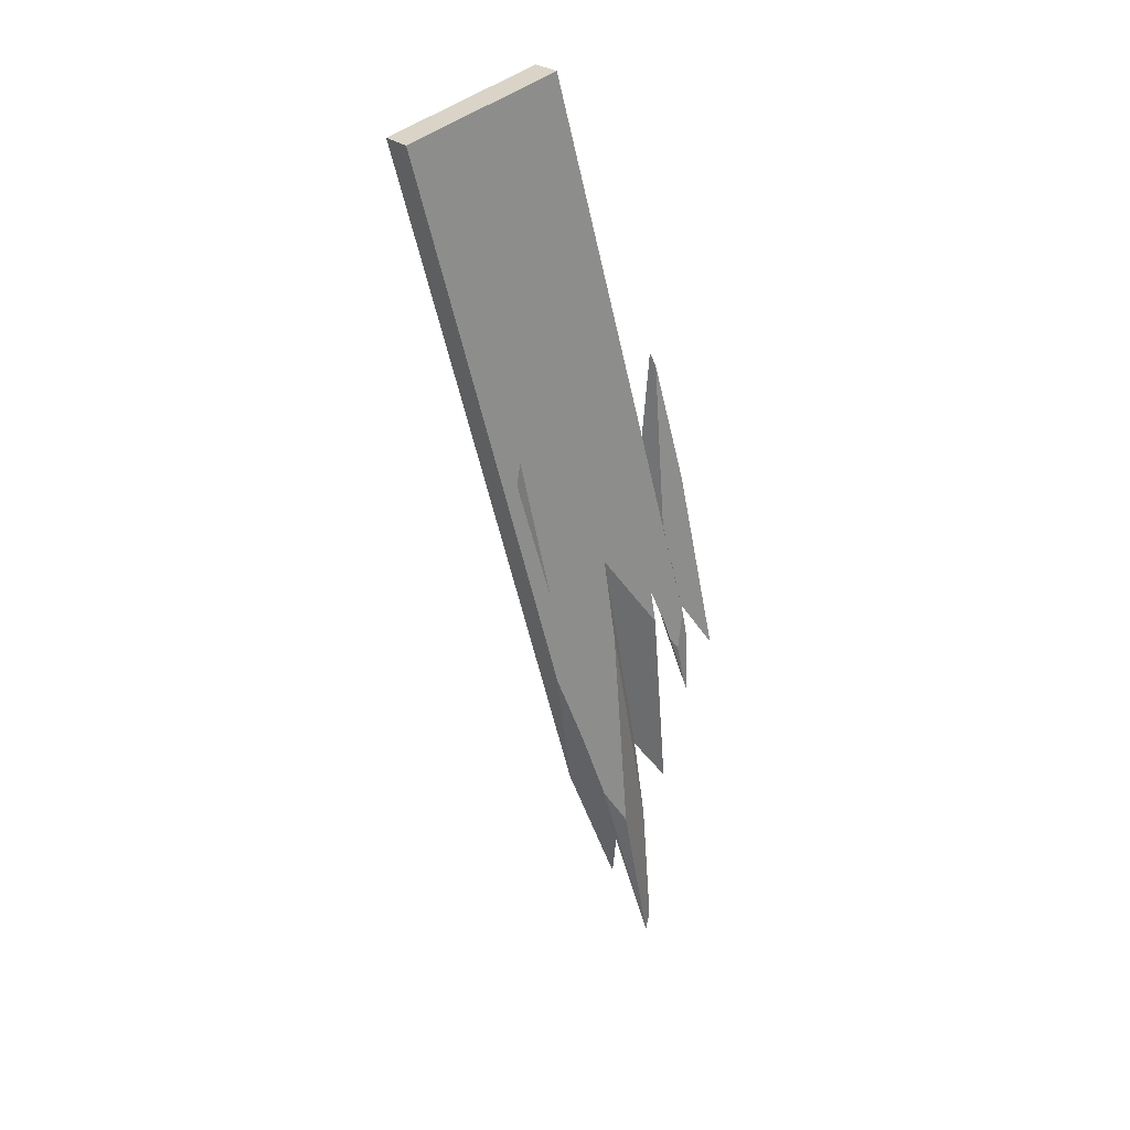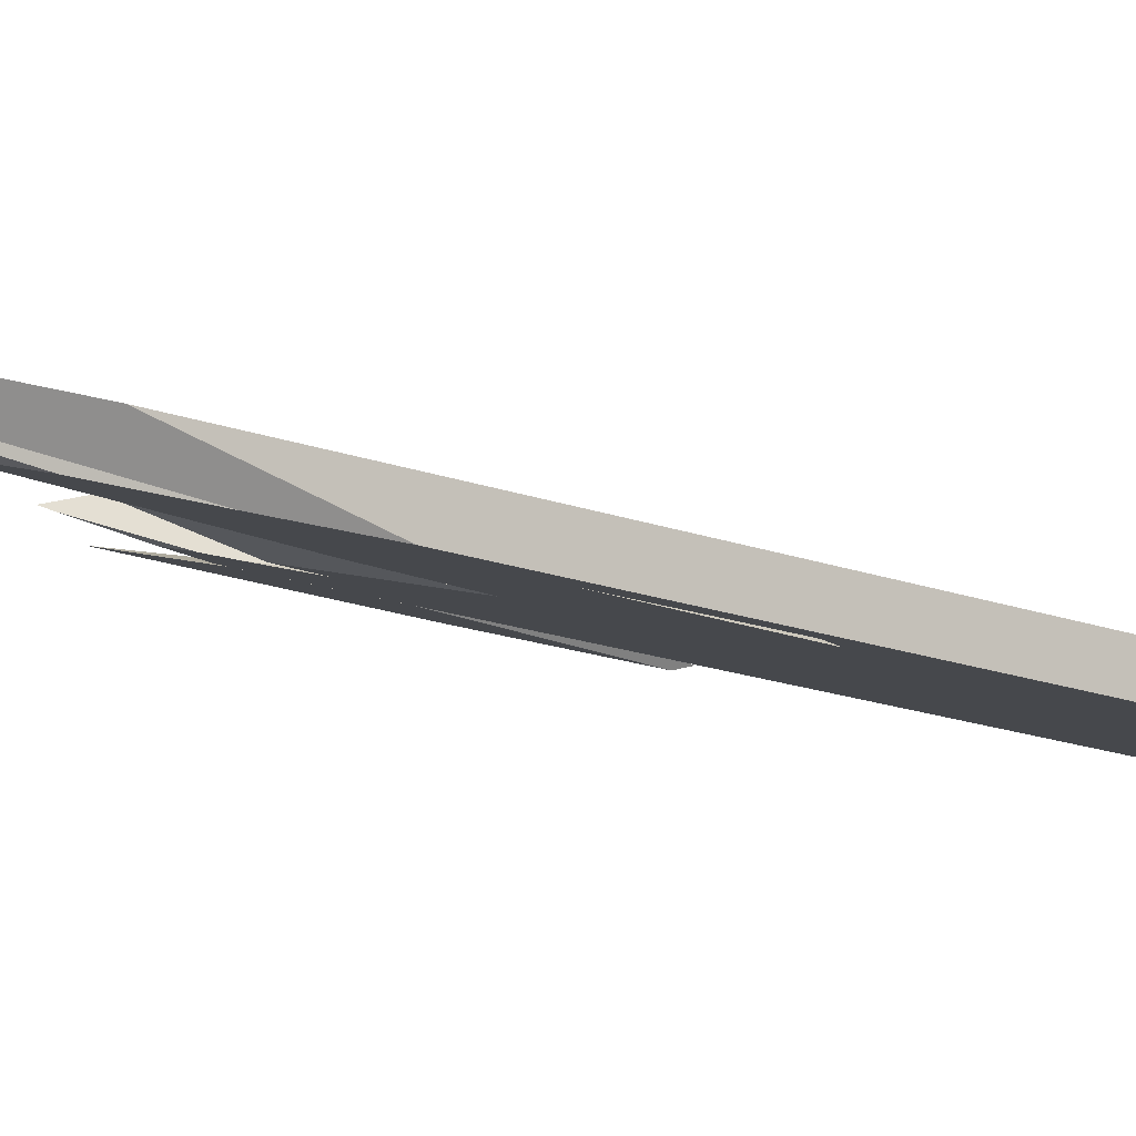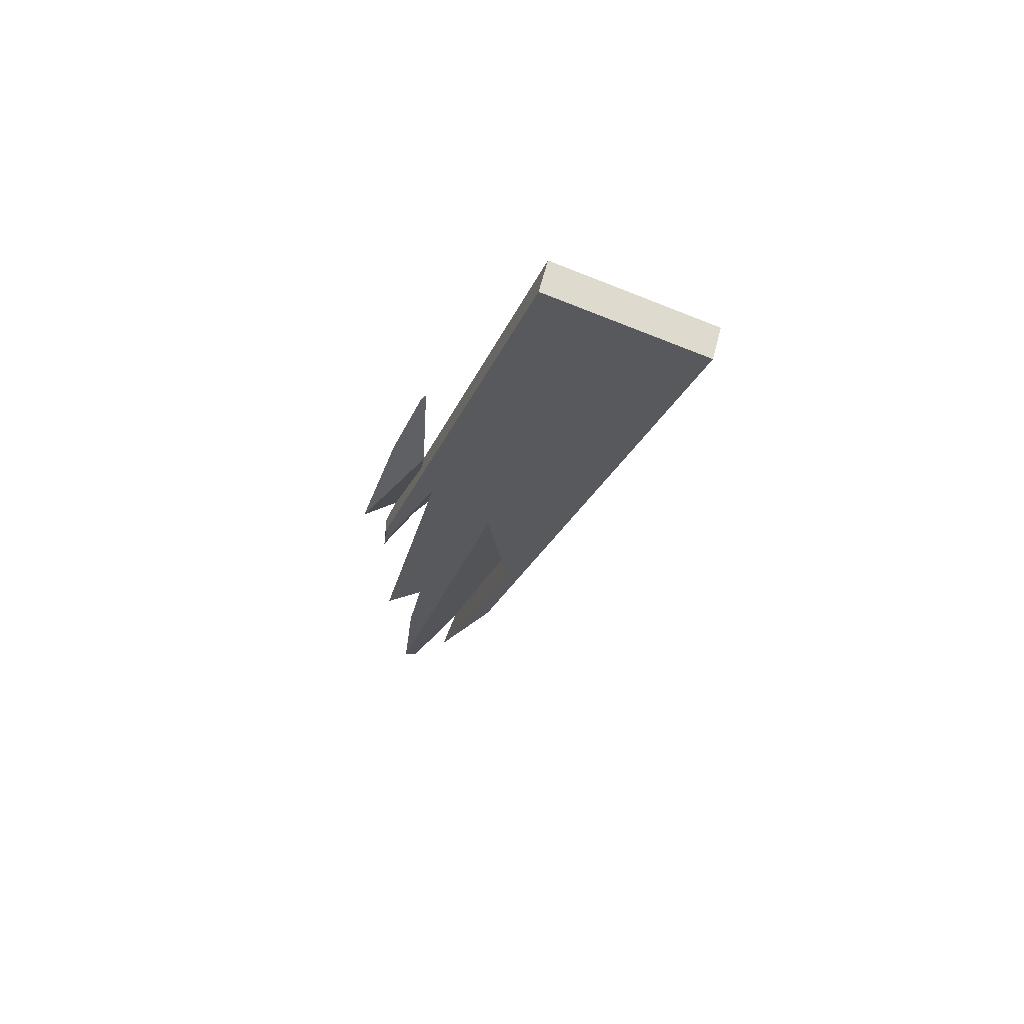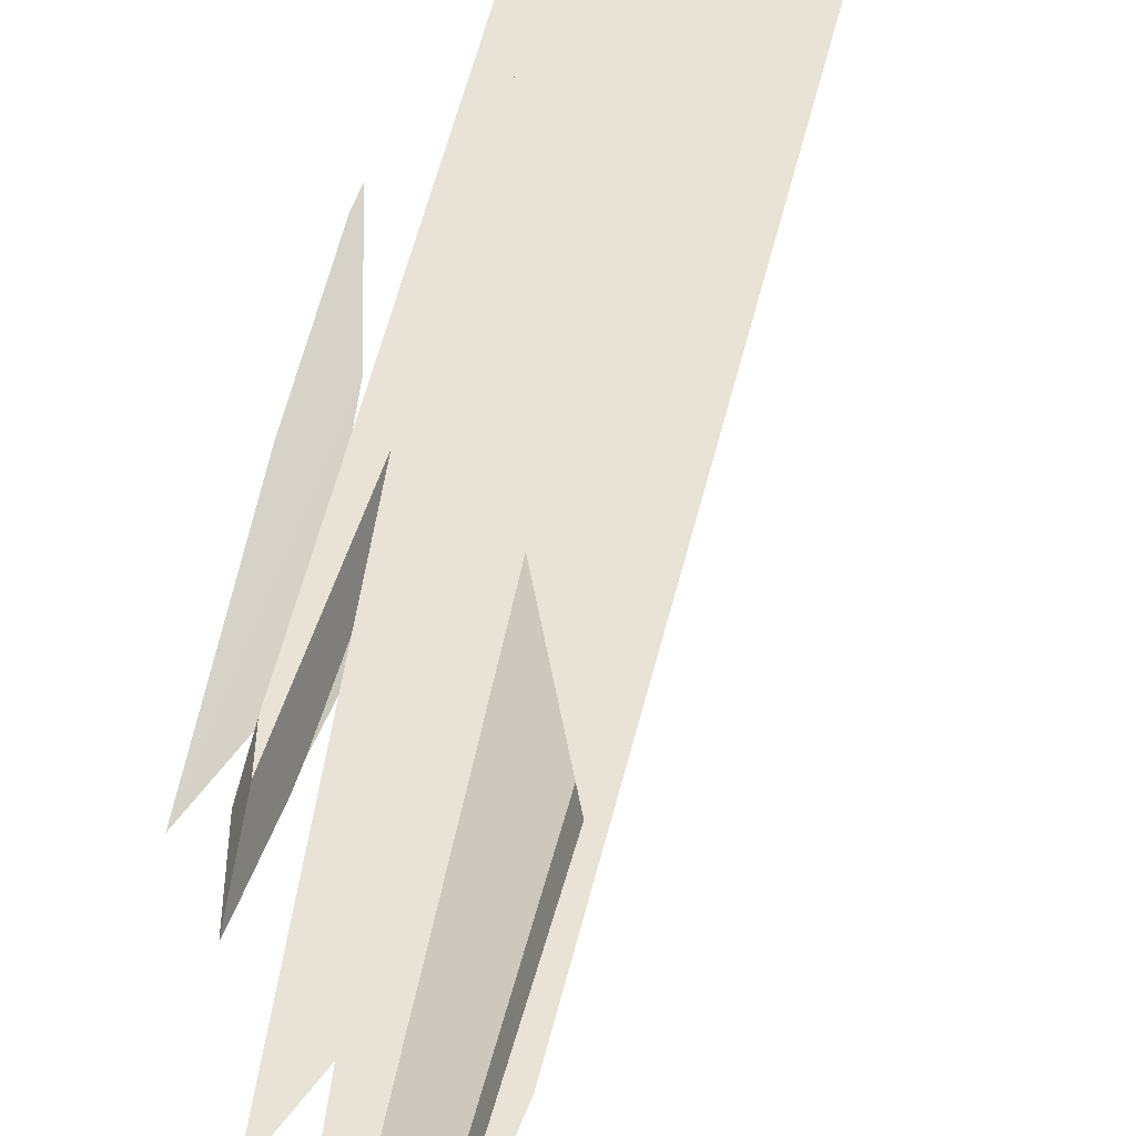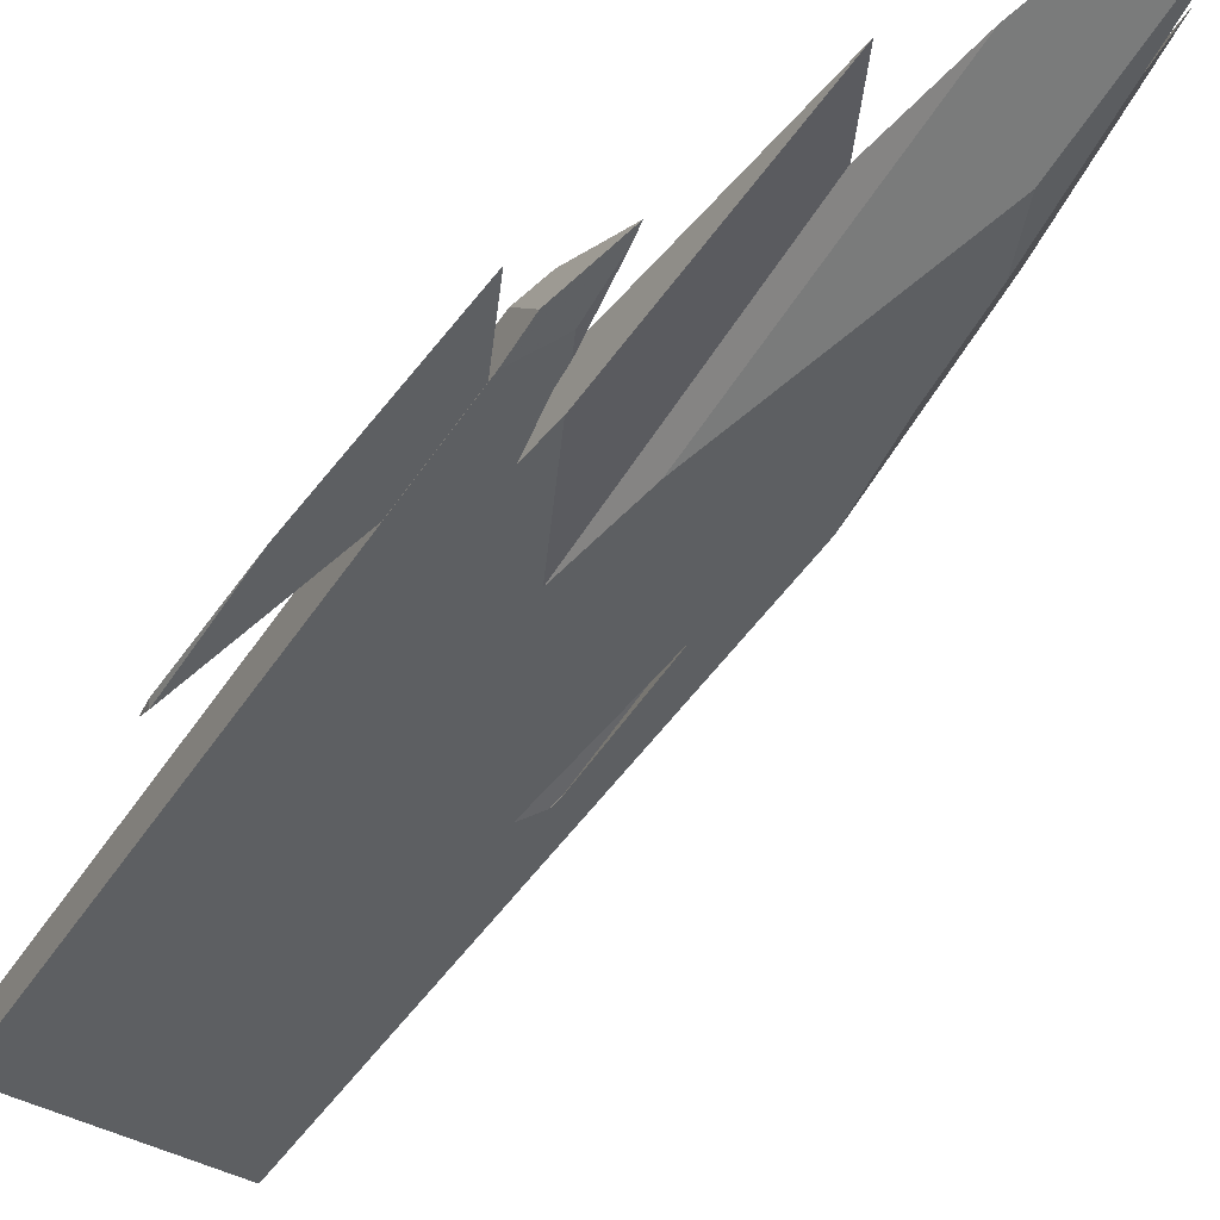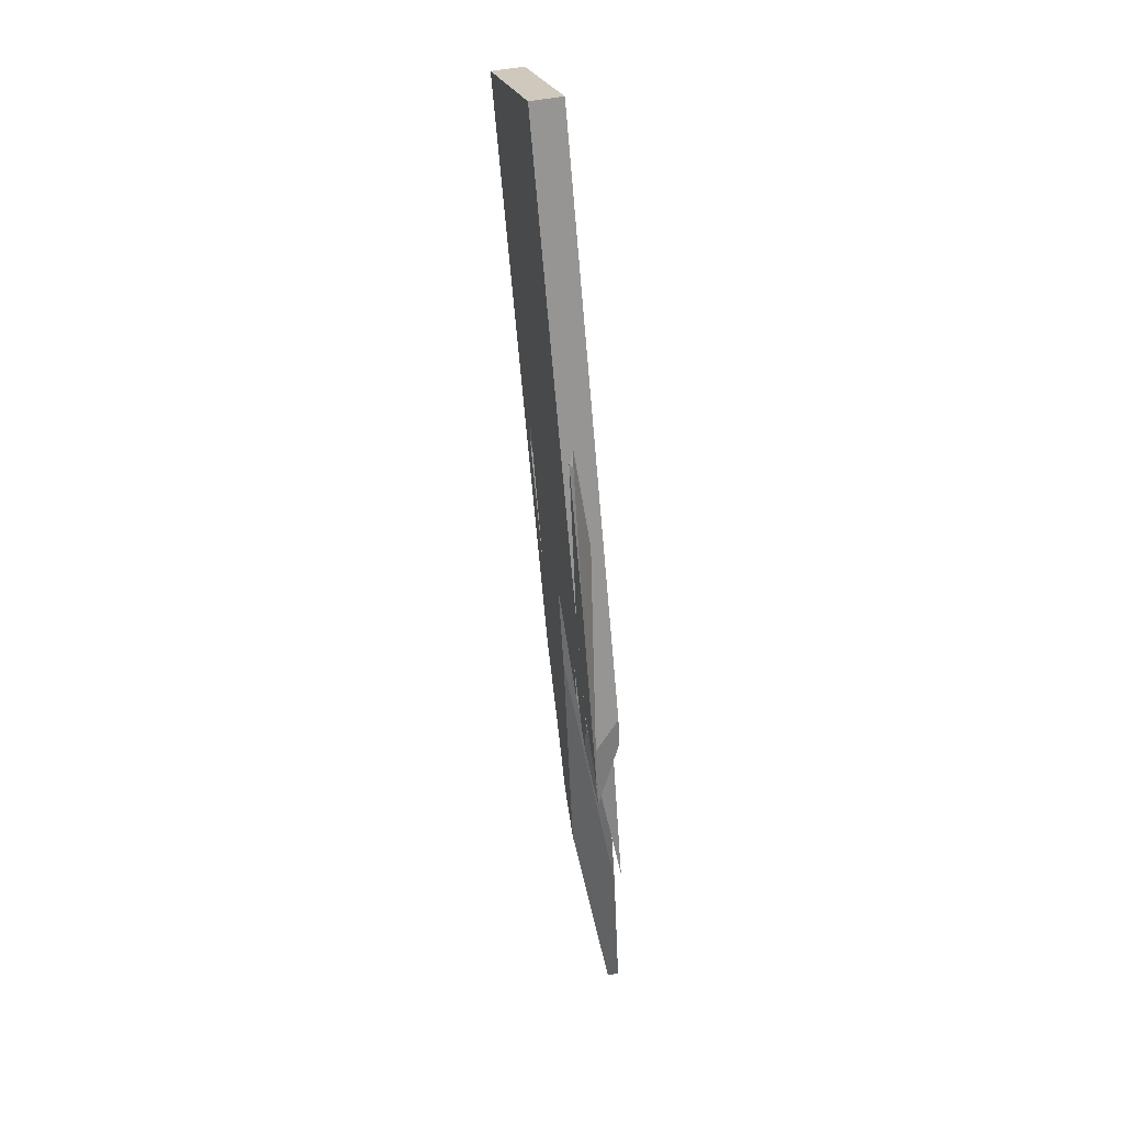
<metadata>
{"format":"obj","ext":"obj","renderer":"f3d","projection":"perspective","resolution":1024,"background":"white","views":[{"elev":24.3,"azim":-27.5,"up":"+Z"},{"elev":-13.3,"azim":-139.2,"up":"+Y"},{"elev":65.9,"azim":-157.3,"up":"+Z"},{"elev":64.8,"azim":178.7,"up":"+Y"},{"elev":-33.6,"azim":136.9,"up":"+Y"},{"elev":39.3,"azim":84.1,"up":"+Z"}]}
</metadata>
<code>
o WoodenBrokenPlanks_849
v 104 7.126 197.5
v 109.8 8.387 176.9
v 106.9 6.201 187.9
v 101.9 6.628 206.9
v 110.3 8.4 179.7
v 104.3 3.766 203.5
v 107 4.321 188.5
v 104.1 3.686 198.9
v 100.6 6.408 209.2
v 104.2 3.609 203.9
v 103.1 3.373 207.5
v 100.4 6.317 211.7
v 123.2 6.743 183.7
v 121.2 6.353 188.2
v 120.4 6.729 191.9
v 112.7 5.443 218.7
v 110.8 4.156 222.9
v 113.6 4.644 218.7
v 126 11 162.1
v 121.7 10.27 167.6
v 113.2 8.477 195.8
v 115.7 8.544 210.1
v 119.1 9.262 198.6
v 121.9 6.532 184.4
v 115 5.359 193.3
v 106.8 3.638 220.3
v 121.2 6.353 188.2
v 110.8 4.156 222.9
v 108 3.67 227
v 115.1 8.153 211.8
v 112.7 5.443 218.7
v 119 10.22 151.7
v 118.1 7.831 157.4
v 112.5 5.421 173.1
v 109.1 4.775 181.1
v 112.9 9.038 166.3
v 108.2 4.434 191.2
v 118.5 7.539 156.6
v 115.6 6.028 165
v 116.9 6.26 163.1
v 123.3 10.7 157.9
v 124.6 11.18 143.6
v 112.7 8.465 193.4
v 123.6 10.17 142.3
v 123.4 10.03 142.8
v 104.4 3.575 206.9
v 118.6 6.557 160.6
v 116.4 5.758 184.2
v 123 9.956 192.1
v 118 6.516 210.6
v 117.5 5.319 213
v 125.6 7.064 184.5
v 126.6 7.699 180.9
v 125.2 10.43 184.3
v 125.1 7.08 180.3
v 126.7 8.051 175.1
v 127.1 8.28 174.1
v 125.5 10.54 181.1
v 123.2 6.743 183.7
v 124 6.886 181.7
v 115.8 8.546 210.5
v 118.7 9.056 206.1
v 119.2 9.138 205.4
v 101 5.77 242.8
v 108.4 7.46 211.8
v 99.19 5.521 242.2
v 99.5 4.475 242.3
v 101.4 5.829 242.9
v 115.2 8.444 211.7
v 115.7 8.544 210.1
v 113.2 8.477 195.8
v 115.1 8.153 211.8
v 108 3.67 227
v 101.1 2.366 242.6
v 100.2 2.239 242.3
v 95.89 1.651 241.1
v 96.17 1.689 241.1
v 94.37 4.86 240.8
v 94.22 4.84 240.8
v 96.04 5.266 232.7
v 99.37 2.467 225.6
v 96.29 1.705 241.2
v 104.4 3.575 206.9
v 112.7 8.465 193.4
v 110.3 8.4 179.7
v 101.9 6.628 206.9
v 104.1 3.565 204.8
v 104.1 3.686 198.9
v 92.32 1.162 240
v 91.84 4.514 240.1
v 100.4 6.317 211.7
v 104.2 3.609 203.9
v 104.6 2.844 243.6
v 106.6 3.117 244.2
v 105.4 4.237 243.9
v 113.6 4.644 218.7
v 112.7 5.443 218.7
v 105.8 6.42 244.2
v 107 6.593 244.5
v 108 3.307 244.6
v 115.8 4.946 219.1
v 115.2 8.444 211.7
v 115.1 8.153 211.8
v 115.8 8.546 210.5
v 117.5 5.319 213
v 121.2 6.181 213.3
v 120.4 6.222 215
v 120.9 5.794 213.6
v 120.9 5.794 213.6
v 125.4 7.015 185.4
v 122.5 6.395 195.5
v 121.1 7.667 199.7
v 120.5 7.99 203.2
v 129.6 7.739 179.7
v 124.8 6.625 200.4
v 115.7 8.544 210.1
v 115.1 8.153 211.8
v 108 6.722 244.8
v 108.4 3.37 244.7
v 119.2 9.138 205.4
v 115.8 4.946 219.1
f 5 4 6
f 9 8 11 12
f 4 12 11 10
f 4 10 6
f 13 14 15
f 16 15 14 17
f 18 13 15 16
f 17 18 16
f 24 25 20 19
f 24 19 23 15
f 24 15 27
f 26 29 30 22
f 26 22 21
f 31 28 27 15
f 29 28 31 30
f 32 33 34 35
f 32 35 36
f 5 6 10 37
f 5 37 33 32
f 33 38 39 34
f 40 39 38
f 44 45 38 33
f 44 33 37 43
f 37 46 43
f 44 43 42
f 45 47 40 38
f 41 48 47 44
f 47 45 44
f 41 44 42
f 20 25 48 41
f 46 26 21 43
f 53 52 55 56
f 53 56 57
f 53 57 58 54
f 55 60 56
f 57 56 60 58
f 60 59 15 58
f 15 23 58
f 18 31 15 59
f 61 22 30
f 30 31 18 51
f 51 50 62 30
f 30 62 61
f 63 62 50
f 72 73 26 71
f 72 71 70
f 72 70 69
f 71 26 83 84
f 6 86 85
f 83 87 6 85
f 83 85 84
f 11 88 9 91
f 86 6 92 11
f 86 11 91
f 92 6 87
f 17 97 96
f 97 72 69 98
f 97 98 95
f 97 17 73 72
f 50 62 99 100
f 50 100 101
f 97 95 98 102
f 97 102 103
f 103 102 104
f 97 103 104 105
f 62 50 105 104
f 97 105 96
f 106 107 108 109
f 113 112 111 108
f 113 108 107
f 113 114 110 112
f 106 109 115
f 115 114 113 107
f 115 107 106
f 102 116 117
f 117 116 104
f 117 104 102
f 62 50 121 100
f 62 100 99
f 120 50 62
f 1 2 3
f 1 3 7 8
f 1 8 9
f 3 2 36 35
f 3 35 7
f 9 88 89 90
f 110 111 112
f 1 4 5 2
f 10 11 8 7
f 4 1 9 12
f 18 17 14 13
f 19 20 21 22
f 19 22 23
f 26 25 24 27
f 26 27 28 29
f 36 2 5 32
f 35 34 37 10
f 35 10 7
f 40 37 34 39
f 20 41 42 43
f 20 43 21
f 47 48 25 37
f 26 46 37 25
f 47 37 40
f 49 50 51 52
f 49 52 53 54
f 55 52 51 59
f 51 18 59
f 55 59 60
f 22 61 62 49
f 49 54 58 22
f 22 58 23
f 50 49 63
f 63 49 62
f 64 65 66
f 67 64 66
f 65 64 68 69
f 65 69 70 71
f 74 68 64 67
f 74 67 75
f 73 74 75 26
f 76 77 78 79
f 78 80 79
f 81 77 76
f 26 75 82 83
f 67 82 75
f 84 65 71
f 85 86 80 65
f 78 66 65 80
f 85 65 84
f 82 67 66 78
f 82 78 77
f 82 77 81 87
f 82 87 83
f 11 81 76 89
f 11 89 88
f 89 76 79 90
f 91 9 90 79
f 91 79 80
f 92 87 81 11
f 86 91 80
f 93 94 95
f 17 96 94 93
f 95 98 68 74
f 95 74 93
f 68 98 69
f 17 93 74 73
f 94 100 99 98
f 94 98 95
f 102 98 99 62
f 102 62 104
f 50 101 105
f 96 105 101 100
f 96 100 94
f 109 108 111 114
f 111 110 114
f 109 114 115
f 116 102 104
f 118 99 100 119
f 62 99 118 120
f 120 118 119 121
f 120 121 50
f 121 119 100

</code>
